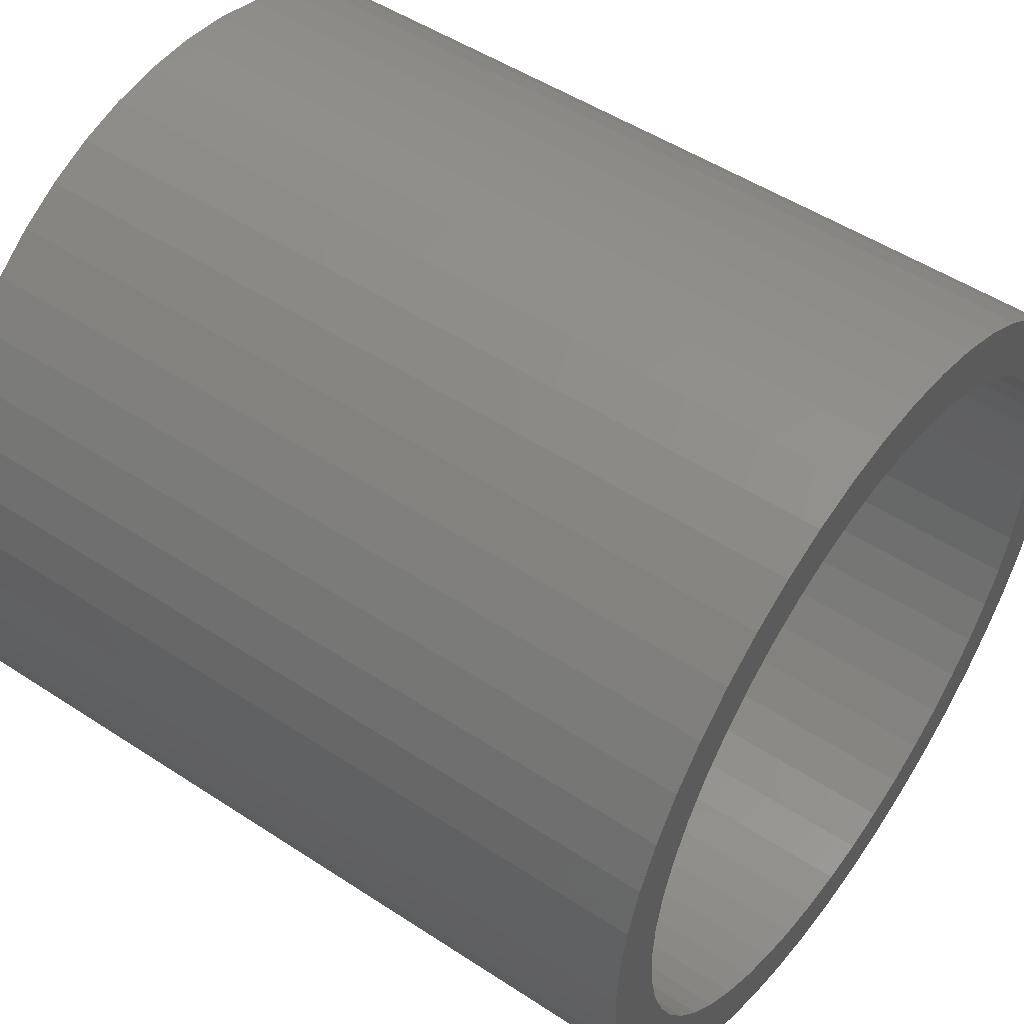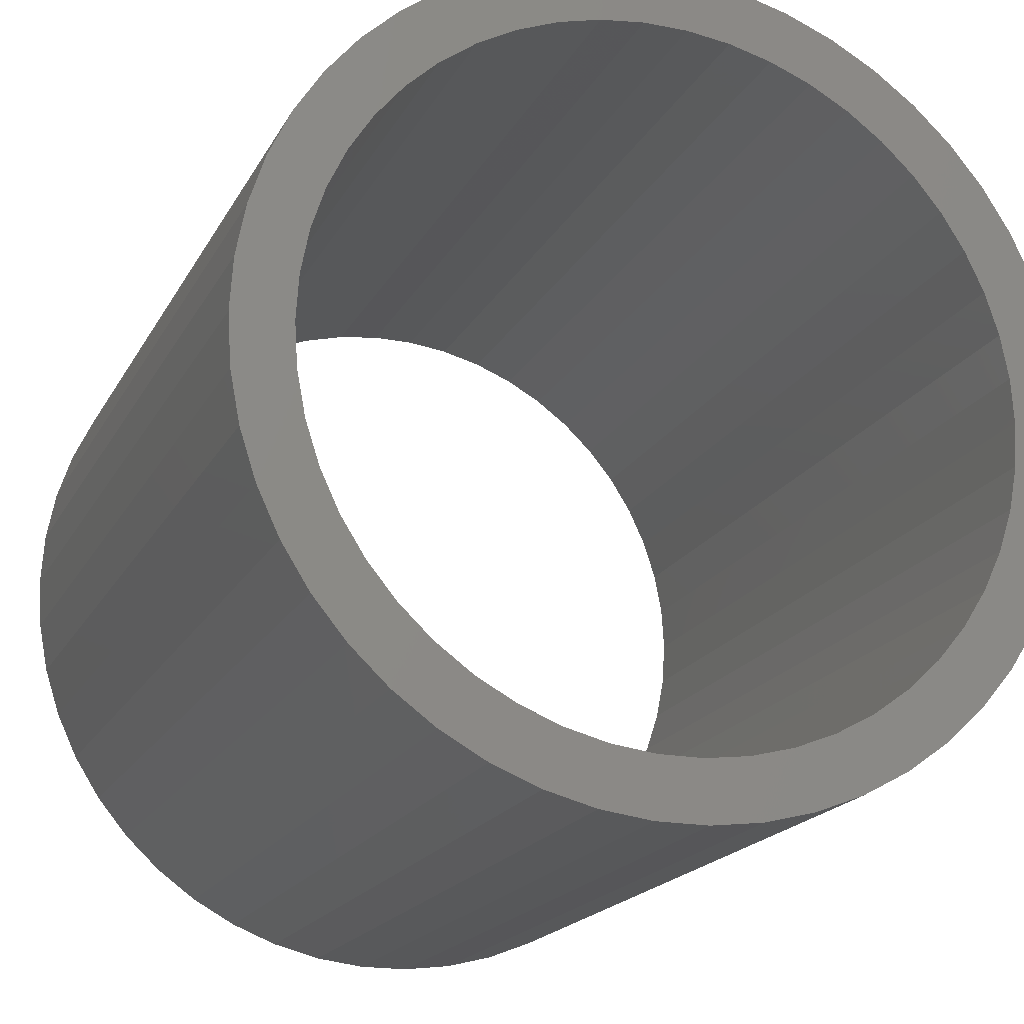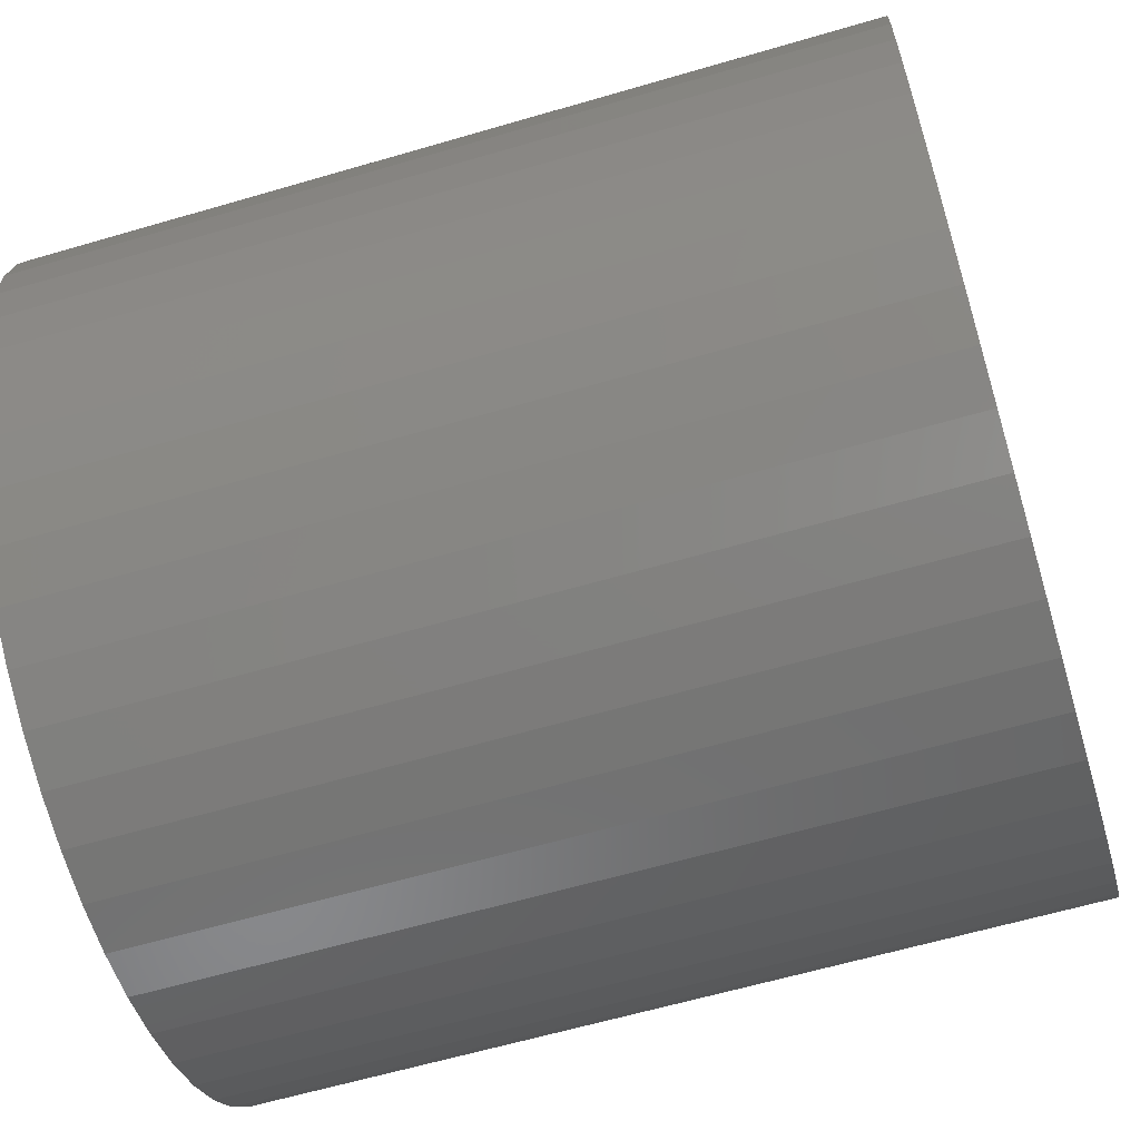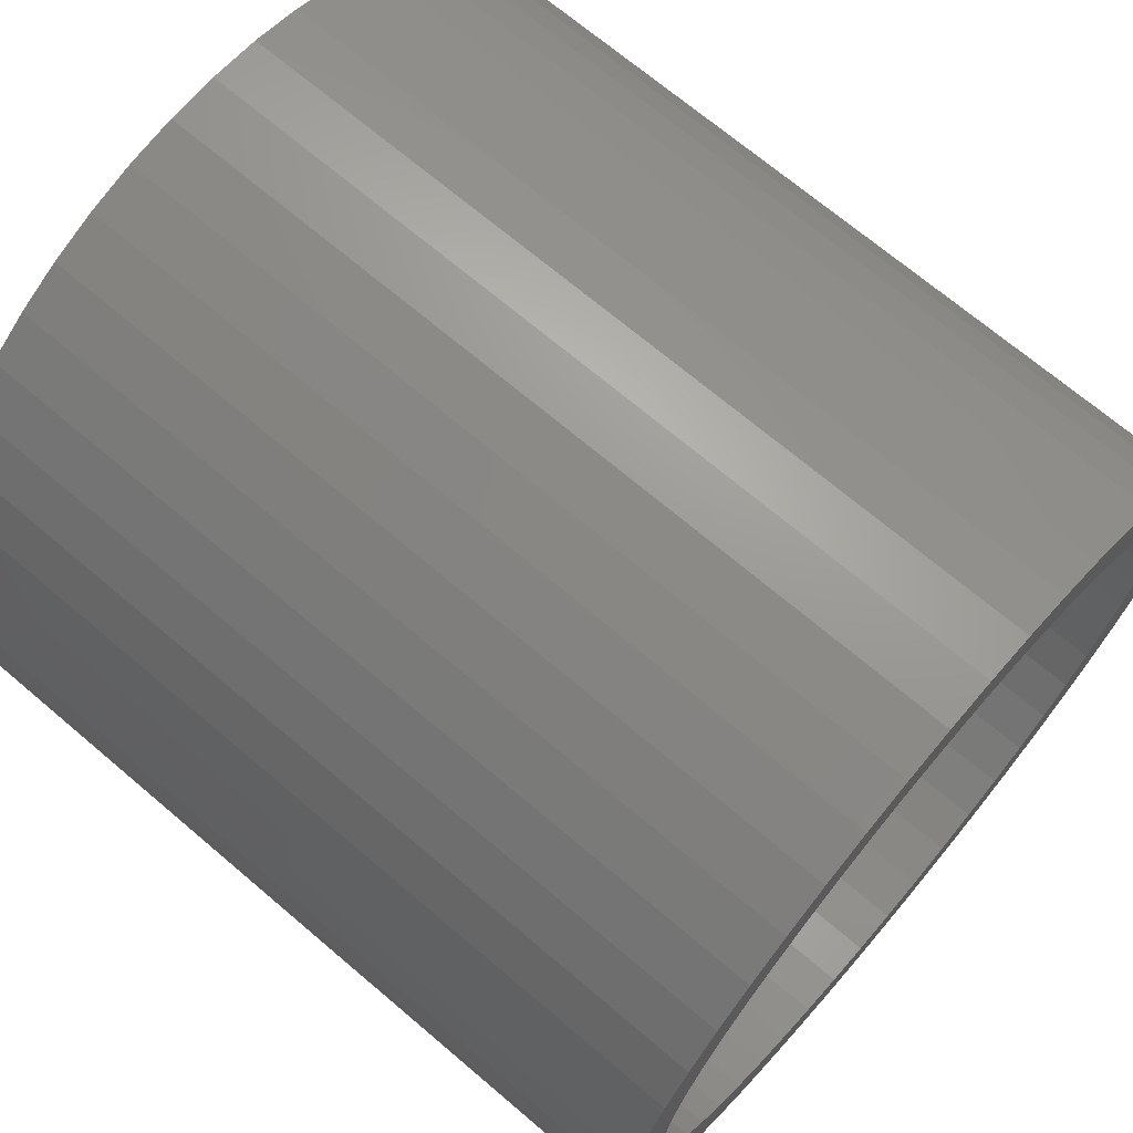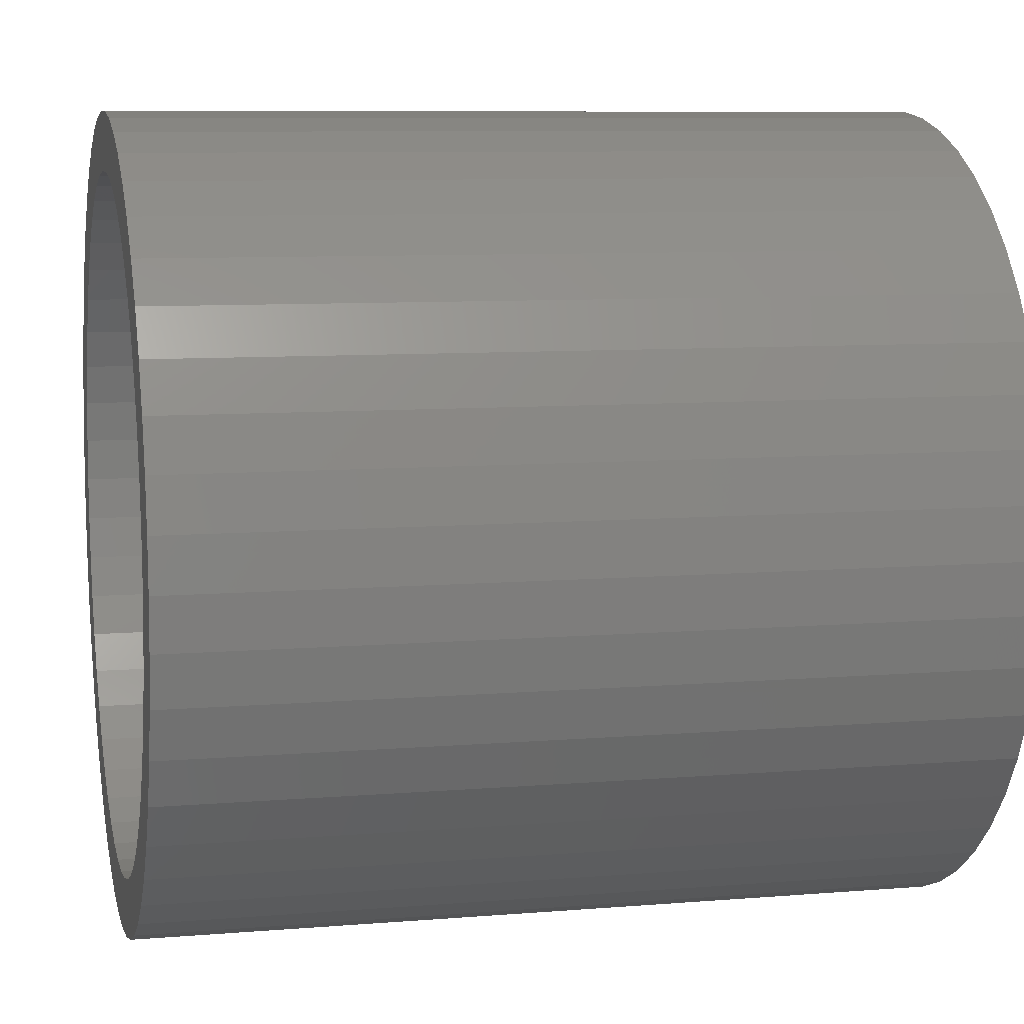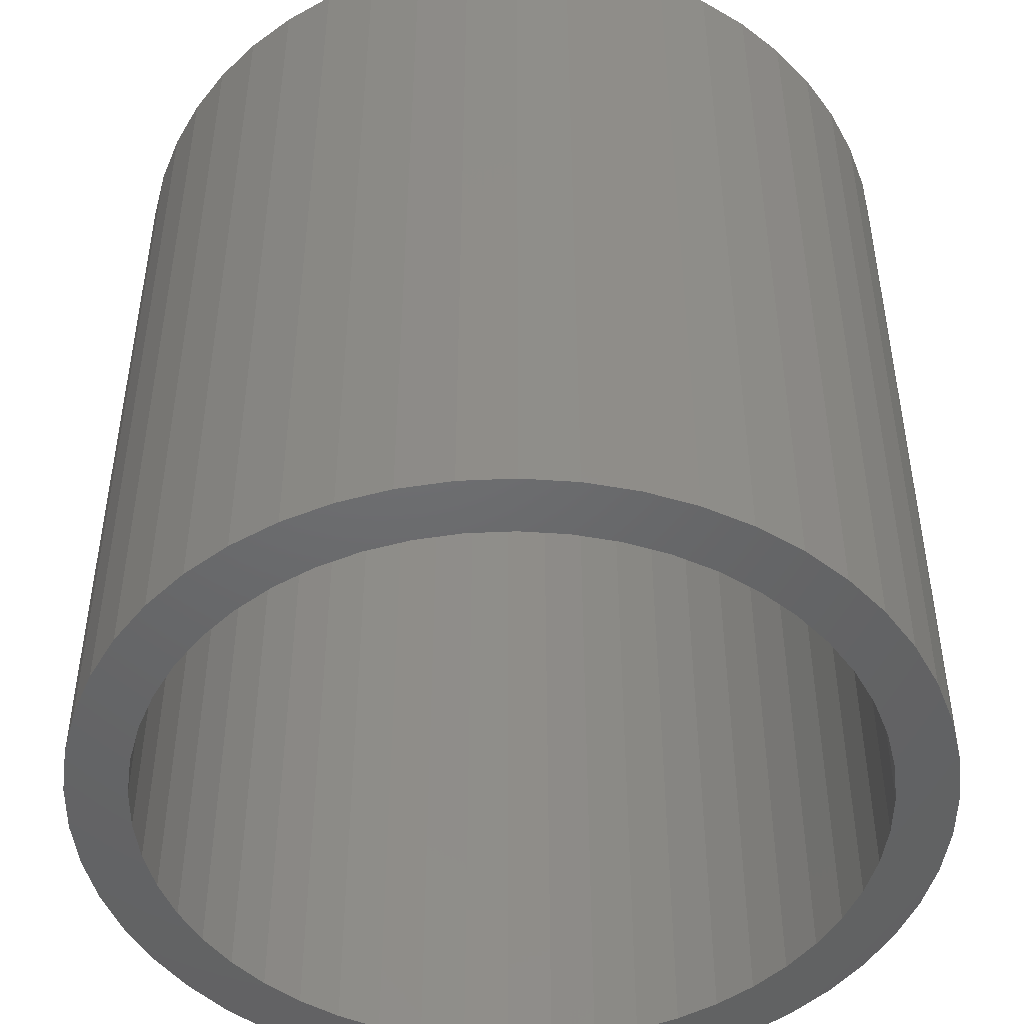
<metadata>
{"format":"stl","ext":"stl","renderer":"f3d","projection":"perspective","resolution":1024,"background":"white","views":[{"elev":50.3,"azim":125.8,"up":"+Y"},{"elev":-18.8,"azim":159.4,"up":"+Y"},{"elev":-61.8,"azim":106.6,"up":"+Y"},{"elev":69.7,"azim":130.4,"up":"+Y"},{"elev":8.4,"azim":77.2,"up":"+Y"},{"elev":-47.7,"azim":-162.7,"up":"+Z"}]}
</metadata>
<code>
# stl→obj: 200 verts, 400 faces
v 3.5 0 3.5
v 3.472 0.4387 -3.5
v 3.472 0.4387 3.5
v 3.5 0 -3.5
v -3.5 0 -3.5
v -3.472 0.4387 3.5
v -3.472 0.4387 -3.5
v -3.5 0 3.5
v 0.2198 3.493 -3.5
v -0.2198 3.493 3.5
v 0.2198 3.493 3.5
v -0.2198 3.493 -3.5
v 2.551 2.396 -3.5
v 2.231 2.697 3.5
v 2.551 2.396 3.5
v 2.231 2.697 -3.5
v -2.231 2.697 -3.5
v -2.551 2.396 3.5
v -2.231 2.697 3.5
v -2.551 2.396 -3.5
v -1.082 3.329 -3.5
v -1.49 3.167 3.5
v -1.082 3.329 3.5
v -1.49 3.167 -3.5
v 3.254 1.288 3.5
v 3.067 1.686 -3.5
v 3.067 1.686 3.5
v 3.254 1.288 -3.5
v 3.39 0.8704 -3.5
v 3.39 0.8704 3.5
v 2.832 2.057 -3.5
v 2.832 2.057 3.5
v 1.49 3.167 -3.5
v 1.082 3.329 3.5
v 1.49 3.167 3.5
v 1.082 3.329 -3.5
v 1.875 2.955 3.5
v 1.875 2.955 -3.5
v -3.067 1.686 -3.5
v -2.832 2.057 3.5
v -2.832 2.057 -3.5
v -3.067 1.686 3.5
v -3.39 0.8704 -3.5
v -3.254 1.288 3.5
v -3.254 1.288 -3.5
v -3.39 0.8704 3.5
v -1.875 2.955 -3.5
v -1.875 2.955 3.5
v -0.6558 3.438 3.5
v -0.6558 3.438 -3.5
v 3.472 -0.4387 3.5
v 3.472 -0.4387 -3.5
v -1.082 -3.329 -3.5
v -0.6558 -3.438 3.5
v -1.082 -3.329 3.5
v -0.6558 -3.438 -3.5
v -3.067 -1.686 -3.5
v -3.254 -1.288 3.5
v -3.254 -1.288 -3.5
v -3.067 -1.686 3.5
v 0.2198 -3.493 -3.5
v 0.6558 -3.438 3.5
v 0.2198 -3.493 3.5
v 0.6558 -3.438 -3.5
v 0.6558 3.438 3.5
v 0.6558 3.438 -3.5
v 3.254 -1.288 3.5
v 3.39 -0.8704 -3.5
v 3.39 -0.8704 3.5
v 3.254 -1.288 -3.5
v -3.39 -0.8704 3.5
v -3.39 -0.8704 -3.5
v 1.082 -3.329 -3.5
v 1.49 -3.167 3.5
v 1.082 -3.329 3.5
v 1.49 -3.167 -3.5
v 3 0 3.5
v 2.976 0.376 3.5
v 2.906 0.7461 3.5
v 2.976 -0.376 3.5
v 2.789 1.104 3.5
v 2.906 -0.7461 3.5
v 2.629 1.445 3.5
v 2.427 1.763 3.5
v 2.187 2.054 3.5
v 1.912 2.312 3.5
v 1.607 2.533 3.5
v 1.277 2.714 3.5
v 0.9271 2.853 3.5
v 0.5621 2.947 3.5
v 0.1884 2.994 3.5
v -0.1884 2.994 3.5
v -0.5621 2.947 3.5
v -0.9271 2.853 3.5
v -1.277 2.714 3.5
v -1.607 2.533 3.5
v -1.912 2.312 3.5
v -2.187 2.054 3.5
v -2.427 1.763 3.5
v -2.629 1.445 3.5
v -2.789 1.104 3.5
v -2.906 0.7461 3.5
v 2.789 -1.104 3.5
v 3.067 -1.686 3.5
v 2.629 -1.445 3.5
v 2.832 -2.057 3.5
v 2.427 -1.763 3.5
v 2.551 -2.396 3.5
v 2.187 -2.054 3.5
v 2.231 -2.697 3.5
v 1.912 -2.312 3.5
v 1.875 -2.955 3.5
v 1.607 -2.533 3.5
v 1.277 -2.714 3.5
v 0.9271 -2.853 3.5
v 0.5621 -2.947 3.5
v 0.1884 -2.994 3.5
v -0.1884 -2.994 3.5
v -0.2198 -3.493 3.5
v -0.5621 -2.947 3.5
v -0.9271 -2.853 3.5
v -1.277 -2.714 3.5
v -1.49 -3.167 3.5
v -1.607 -2.533 3.5
v -1.875 -2.955 3.5
v -1.912 -2.312 3.5
v -2.231 -2.697 3.5
v -2.187 -2.054 3.5
v -2.551 -2.396 3.5
v -2.427 -1.763 3.5
v -2.832 -2.057 3.5
v -2.629 -1.445 3.5
v -2.789 -1.104 3.5
v -2.906 -0.7461 3.5
v -2.976 -0.376 3.5
v -3.472 -0.4387 3.5
v -3 0 3.5
v -2.976 0.376 3.5
v 2.231 -2.697 -3.5
v 2.551 -2.396 -3.5
v 3.067 -1.686 -3.5
v 2.832 -2.057 -3.5
v -0.2198 -3.493 -3.5
v -1.49 -3.167 -3.5
v -2.551 -2.396 -3.5
v -2.832 -2.057 -3.5
v -3.472 -0.4387 -3.5
v 3 0 -3.5
v 2.976 -0.376 -3.5
v 2.906 -0.7461 -3.5
v 2.976 0.376 -3.5
v 2.789 -1.104 -3.5
v 2.906 0.7461 -3.5
v 2.629 -1.445 -3.5
v 2.427 -1.763 -3.5
v 2.187 -2.054 -3.5
v 1.912 -2.312 -3.5
v 1.875 -2.955 -3.5
v 1.607 -2.533 -3.5
v 1.277 -2.714 -3.5
v 0.9271 -2.853 -3.5
v 0.5621 -2.947 -3.5
v 0.1884 -2.994 -3.5
v -0.1884 -2.994 -3.5
v -0.5621 -2.947 -3.5
v -0.9271 -2.853 -3.5
v -1.277 -2.714 -3.5
v -1.607 -2.533 -3.5
v -1.875 -2.955 -3.5
v -1.912 -2.312 -3.5
v -2.231 -2.697 -3.5
v -2.187 -2.054 -3.5
v -2.427 -1.763 -3.5
v -2.629 -1.445 -3.5
v -2.789 -1.104 -3.5
v -2.906 -0.7461 -3.5
v 2.789 1.104 -3.5
v 2.629 1.445 -3.5
v 2.427 1.763 -3.5
v 2.187 2.054 -3.5
v 1.912 2.312 -3.5
v 1.607 2.533 -3.5
v 1.277 2.714 -3.5
v 0.9271 2.853 -3.5
v 0.5621 2.947 -3.5
v 0.1884 2.994 -3.5
v -0.1884 2.994 -3.5
v -0.5621 2.947 -3.5
v -0.9271 2.853 -3.5
v -1.277 2.714 -3.5
v -1.607 2.533 -3.5
v -1.912 2.312 -3.5
v -2.187 2.054 -3.5
v -2.427 1.763 -3.5
v -2.629 1.445 -3.5
v -2.789 1.104 -3.5
v -2.906 0.7461 -3.5
v -2.976 0.376 -3.5
v -3 0 -3.5
v -2.976 -0.376 -3.5
f 1 2 3
f 2 1 4
f 5 6 7
f 6 5 8
f 9 10 11
f 10 9 12
f 13 14 15
f 14 13 16
f 17 18 19
f 18 17 20
f 21 22 23
f 22 21 24
f 25 26 27
f 26 25 28
f 3 29 30
f 29 3 2
f 27 31 32
f 31 27 26
f 33 34 35
f 34 33 36
f 16 37 14
f 37 16 38
f 39 40 41
f 40 39 42
f 41 18 20
f 18 41 40
f 43 44 45
f 44 43 46
f 47 19 48
f 19 47 17
f 12 49 10
f 49 12 50
f 51 4 1
f 4 51 52
f 53 54 55
f 54 53 56
f 57 58 59
f 58 57 60
f 61 62 63
f 62 61 64
f 30 28 25
f 28 30 29
f 32 13 15
f 13 32 31
f 36 65 34
f 65 36 66
f 66 11 65
f 11 66 9
f 38 35 37
f 35 38 33
f 45 42 39
f 42 45 44
f 50 23 49
f 23 50 21
f 67 68 69
f 68 67 70
f 69 52 51
f 52 69 68
f 59 71 72
f 71 59 58
f 73 74 75
f 74 73 76
f 64 75 62
f 75 64 73
f 77 1 3
f 78 3 30
f 1 77 51
f 79 30 25
f 80 51 77
f 81 25 27
f 51 80 69
f 82 69 80
f 3 78 77
f 30 79 78
f 83 27 32
f 25 81 79
f 27 83 81
f 84 32 15
f 32 84 83
f 85 15 14
f 15 85 84
f 14 86 85
f 37 86 14
f 37 87 86
f 35 87 37
f 35 88 87
f 34 88 35
f 34 89 88
f 65 89 34
f 65 90 89
f 11 90 65
f 11 91 90
f 11 92 91
f 10 92 11
f 10 93 92
f 49 93 10
f 49 94 93
f 23 94 49
f 23 95 94
f 22 95 23
f 22 96 95
f 48 96 22
f 48 97 96
f 19 97 48
f 97 19 98
f 18 98 19
f 98 18 99
f 40 99 18
f 99 40 100
f 42 100 40
f 100 42 101
f 44 101 42
f 46 102 44
f 101 44 102
f 69 82 67
f 103 67 82
f 67 103 104
f 105 104 103
f 104 105 106
f 107 106 105
f 106 107 108
f 109 108 107
f 108 109 110
f 111 110 109
f 111 112 110
f 113 112 111
f 113 74 112
f 114 74 113
f 114 75 74
f 115 75 114
f 115 62 75
f 116 62 115
f 116 63 62
f 117 63 116
f 118 63 117
f 118 119 63
f 120 119 118
f 120 54 119
f 121 54 120
f 121 55 54
f 122 55 121
f 122 123 55
f 124 123 122
f 124 125 123
f 126 125 124
f 127 126 128
f 126 127 125
f 129 128 130
f 128 129 127
f 131 130 132
f 60 132 133
f 130 131 129
f 58 133 134
f 71 134 135
f 132 60 131
f 136 135 137
f 102 46 138
f 6 138 46
f 133 58 60
f 138 6 137
f 134 71 58
f 8 137 6
f 135 136 71
f 137 8 136
f 7 46 43
f 46 7 6
f 24 48 22
f 48 24 47
f 139 108 110
f 108 139 140
f 106 141 104
f 141 106 142
f 143 63 119
f 63 143 61
f 144 55 123
f 55 144 53
f 145 131 146
f 131 145 129
f 147 8 5
f 8 147 136
f 148 4 52
f 149 52 68
f 4 148 2
f 150 68 70
f 151 2 148
f 152 70 141
f 2 151 29
f 153 29 151
f 52 149 148
f 68 150 149
f 154 141 142
f 70 152 150
f 141 154 152
f 155 142 140
f 142 155 154
f 156 140 139
f 140 156 155
f 139 157 156
f 158 157 139
f 158 159 157
f 76 159 158
f 76 160 159
f 73 160 76
f 73 161 160
f 64 161 73
f 64 162 161
f 61 162 64
f 61 163 162
f 61 164 163
f 143 164 61
f 143 165 164
f 56 165 143
f 56 166 165
f 53 166 56
f 53 167 166
f 144 167 53
f 144 168 167
f 169 168 144
f 169 170 168
f 171 170 169
f 170 171 172
f 145 172 171
f 172 145 173
f 146 173 145
f 173 146 174
f 57 174 146
f 174 57 175
f 59 175 57
f 72 176 59
f 175 59 176
f 29 153 28
f 177 28 153
f 28 177 26
f 178 26 177
f 26 178 31
f 179 31 178
f 31 179 13
f 180 13 179
f 13 180 16
f 181 16 180
f 181 38 16
f 182 38 181
f 182 33 38
f 183 33 182
f 183 36 33
f 184 36 183
f 184 66 36
f 185 66 184
f 185 9 66
f 186 9 185
f 187 9 186
f 187 12 9
f 188 12 187
f 188 50 12
f 189 50 188
f 189 21 50
f 190 21 189
f 190 24 21
f 191 24 190
f 191 47 24
f 192 47 191
f 17 192 193
f 192 17 47
f 20 193 194
f 193 20 17
f 41 194 195
f 39 195 196
f 194 41 20
f 45 196 197
f 43 197 198
f 195 39 41
f 7 198 199
f 176 72 200
f 147 200 72
f 196 45 39
f 200 147 199
f 197 43 45
f 5 199 147
f 198 7 43
f 199 5 7
f 72 136 147
f 136 72 71
f 76 112 74
f 112 76 158
f 104 70 67
f 70 104 141
f 56 119 54
f 119 56 143
f 171 125 127
f 125 171 169
f 145 127 129
f 127 145 171
f 146 60 57
f 60 146 131
f 158 110 112
f 110 158 139
f 108 142 106
f 142 108 140
f 169 123 125
f 123 169 144
f 102 196 101
f 196 102 197
f 178 84 179
f 84 178 83
f 184 88 89
f 88 184 183
f 190 94 95
f 94 190 189
f 101 195 100
f 195 101 196
f 150 80 149
f 80 150 82
f 181 85 86
f 85 181 180
f 182 86 87
f 86 182 181
f 99 193 98
f 193 99 194
f 189 93 94
f 93 189 188
f 193 97 98
f 97 193 192
f 148 78 151
f 78 148 77
f 159 114 113
f 114 159 160
f 179 85 180
f 85 179 84
f 187 91 92
f 91 187 186
f 185 89 90
f 89 185 184
f 183 87 88
f 87 183 182
f 137 198 138
f 198 137 199
f 100 194 99
f 194 100 195
f 188 92 93
f 92 188 187
f 192 96 97
f 96 192 191
f 191 95 96
f 95 191 190
f 149 77 148
f 77 149 80
f 130 174 132
f 174 130 173
f 162 117 116
f 117 162 163
f 177 83 178
f 83 177 81
f 153 81 177
f 81 153 79
f 151 79 153
f 79 151 78
f 186 90 91
f 90 186 185
f 138 197 102
f 197 138 198
f 154 103 152
f 103 154 105
f 152 82 150
f 82 152 103
f 156 111 109
f 111 156 157
f 156 107 155
f 107 156 109
f 165 121 120
f 121 165 166
f 135 199 137
f 199 135 200
f 134 200 135
f 200 134 176
f 132 175 133
f 175 132 174
f 170 128 126
f 128 170 172
f 160 115 114
f 115 160 161
f 161 116 115
f 116 161 162
f 157 113 111
f 113 157 159
f 155 105 154
f 105 155 107
f 168 126 124
f 126 168 170
f 163 118 117
f 118 163 164
f 167 124 122
f 124 167 168
f 164 120 118
f 120 164 165
f 133 176 134
f 176 133 175
f 128 173 130
f 173 128 172
f 166 122 121
f 122 166 167

</code>
